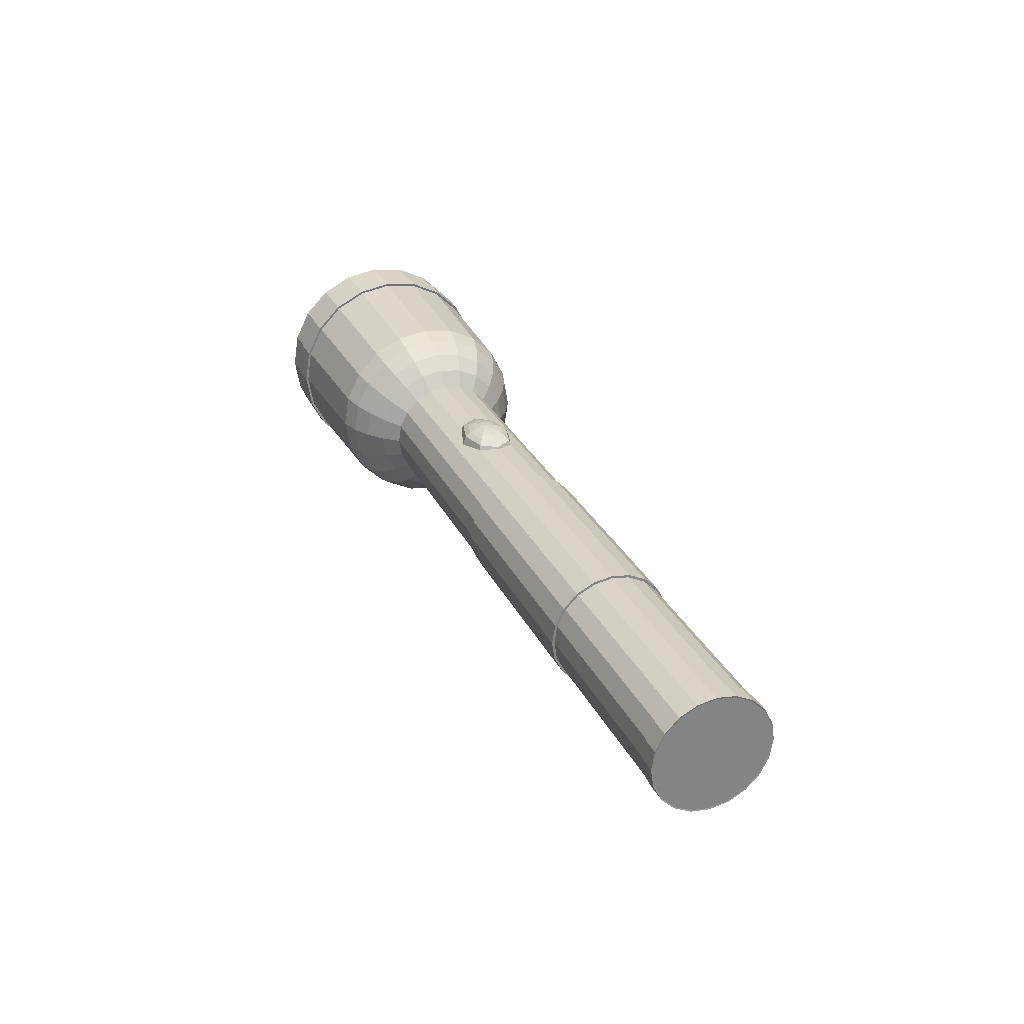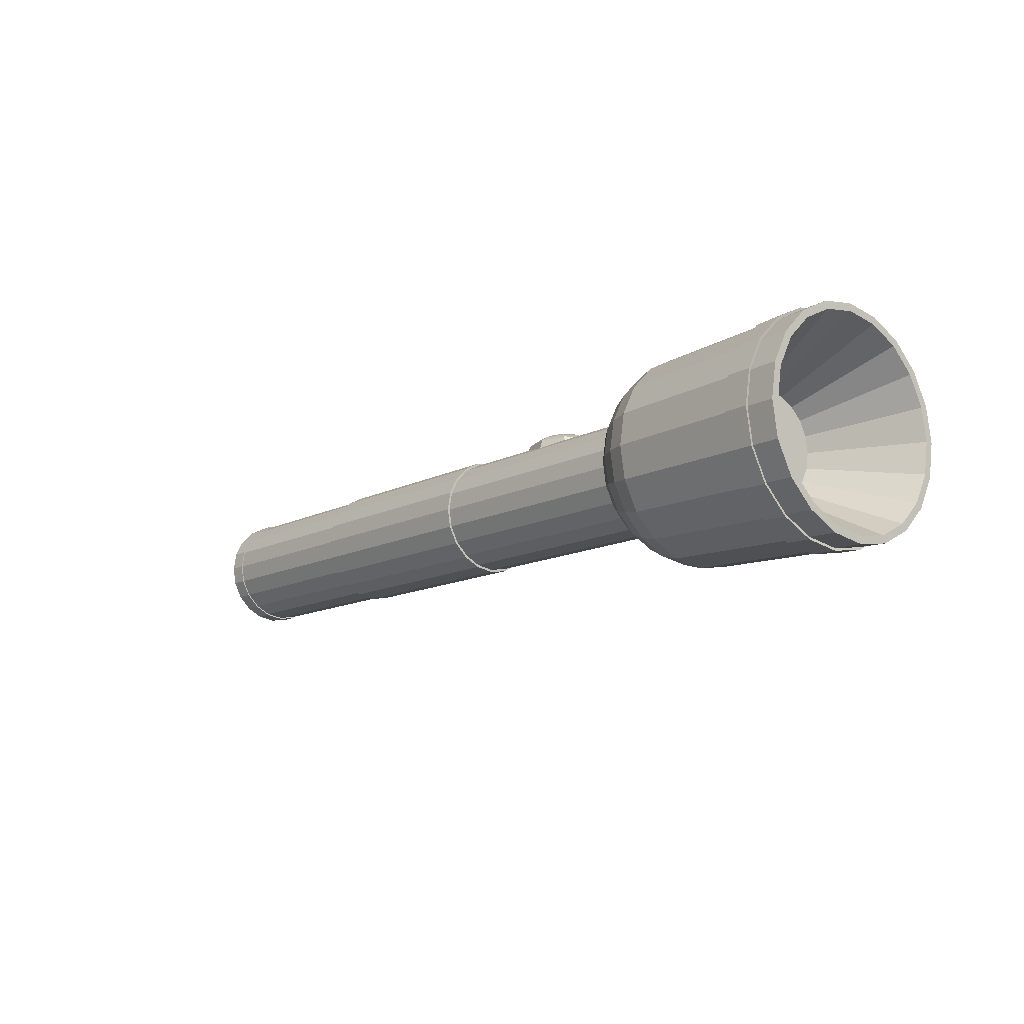
<metadata>
{"format":"obj","ext":"obj","renderer":"f3d","projection":"perspective","resolution":1024,"background":"white","views":[{"elev":29.0,"azim":68.1,"up":"+Y"},{"elev":-13.0,"azim":-130.6,"up":"+Y"}]}
</metadata>
<code>
o Sphere.001
v 0.8922 0.637 0
v 0.7296 0.5722 0
v 0.6672 0.4647 0
v 1.015 0.654 -0.04402
v 0.9484 0.637 -0.08634
v 0.8871 0.6093 -0.1254
v 0.8334 0.5722 -0.1595
v 0.7893 0.4635 -0.1876
v 1.084 0.654 -0.06225
v 1.084 0.637 -0.1221
v 1.084 0.6093 -0.1773
v 1.084 0.5722 -0.2256
v 1.084 0.4635 -0.2653
v 1.153 0.654 -0.04402
v 1.22 0.637 -0.08634
v 1.281 0.6093 -0.1254
v 1.335 0.5722 -0.1595
v 1.379 0.4635 -0.1876
v 1.182 0.654 -0
v 1.276 0.637 0
v 1.363 0.6093 -0
v 1.439 0.5722 0
v 1.501 0.4647 0
v 1.153 0.654 0.04402
v 1.22 0.637 0.08634
v 1.281 0.6093 0.1254
v 1.335 0.5722 0.1595
v 1.379 0.4635 0.1876
v 1.084 0.654 0.06225
v 1.084 0.637 0.1221
v 1.084 0.6093 0.1773
v 1.084 0.5722 0.2256
v 1.084 0.4635 0.2653
v 1.084 0.6597 0
v 1.015 0.654 0.04402
v 0.9484 0.637 0.08634
v 0.8871 0.6093 0.1254
v 0.8334 0.5722 0.1595
v 0.7893 0.4635 0.1876
v 0.9863 0.654 -0
v 0.8056 0.6093 0
f 3 2 7 8
f 5 4 9 10
f 6 5 10 11
f 7 6 11 12
f 8 7 12 13
f 13 12 17 18
f 10 9 14 15
f 11 10 15 16
f 12 11 16 17
f 17 16 21 22
f 18 17 22 23
f 15 14 19 20
f 16 15 20 21
f 21 20 25 26
f 22 21 26 27
f 23 22 27 28
f 20 19 24 25
f 25 24 29 30
f 26 25 30 31
f 27 26 31 32
f 28 27 32 33
f 33 32 38 39
f 30 29 35 36
f 31 30 36 37
f 32 31 37 38
f 1 40 4 5
f 41 1 5 6
f 2 41 6 7
f 40 34 4
f 4 34 9
f 9 34 14
f 14 34 19
f 19 34 24
f 24 34 29
f 29 34 35
f 38 37 41 2
f 35 34 40
f 39 38 2 3
f 36 35 40 1
f 37 36 1 41
o Sphere
v 6.259 0.5556 -0
v -0.1651 0.5284 -0.1717
v -0.2895 0.6725 -0.2185
v -0.441 0.7908 -0.2569
v -0.6139 0.8787 -0.2855
v -0.8015 0.9328 -0.3031
v -2.634 1.002 -0.3256
v 6.259 0.5284 0.1717
v -0.1651 0.4495 -0.3266
v -0.2895 0.5721 -0.4156
v -0.441 0.6727 -0.4887
v -0.6139 0.7474 -0.543
v -0.8015 0.7935 -0.5765
v -2.634 0.8524 -0.6193
v 6.259 0.4495 0.3266
v -0.1651 0.3266 -0.4495
v -0.2895 0.4156 -0.5721
v -0.441 0.4887 -0.6727
v -0.6139 0.543 -0.7474
v -0.8015 0.5765 -0.7935
v -2.634 0.6193 -0.8524
v 6.259 0.3266 0.4495
v -0.1651 0.1717 -0.5284
v -0.2895 0.2185 -0.6725
v -0.441 0.2569 -0.7908
v -0.6139 0.2855 -0.8787
v -0.8015 0.3031 -0.9328
v -2.634 0.3256 -1.002
v 6.259 0.1717 0.5284
v -0.1651 0 -0.5556
v -0.2895 0 -0.7071
v -0.441 0 -0.8315
v -0.6139 -0 -0.9239
v -0.8015 -0 -0.9808
v -2.634 -0 -1.054
v 6.259 0 0.5556
v -0.1651 -0.1717 -0.5284
v -0.2895 -0.2185 -0.6725
v -0.441 -0.2569 -0.7908
v -0.6139 -0.2855 -0.8787
v -0.8015 -0.3031 -0.9328
v -2.634 -0.3256 -1.002
v 6.259 -0.1717 0.5284
v -0.1651 -0.3266 -0.4495
v -0.2895 -0.4156 -0.5721
v -0.441 -0.4887 -0.6727
v -0.6139 -0.543 -0.7474
v -0.8015 -0.5765 -0.7935
v -2.634 -0.6193 -0.8524
v 6.259 -0.3266 0.4495
v -0.1651 -0.4495 -0.3266
v -0.2895 -0.5721 -0.4156
v -0.441 -0.6727 -0.4887
v -0.6139 -0.7474 -0.543
v -0.8015 -0.7935 -0.5765
v -2.634 -0.8524 -0.6193
v 6.259 -0.4495 0.3266
v -0.1651 -0.5284 -0.1717
v -0.2895 -0.6725 -0.2185
v -0.441 -0.7908 -0.2569
v -0.6139 -0.8787 -0.2855
v -0.8015 -0.9328 -0.3031
v -2.634 -1.002 -0.3256
v 6.259 -0.5284 0.1717
v -0.1651 -0.5556 -0
v -0.2895 -0.7071 -0
v -0.441 -0.8315 -0
v -0.6139 -0.9239 -0
v -0.8015 -0.9808 0
v -2.634 -1.054 -0
v 6.259 -0.5556 -0
v -0.1651 -0.5284 0.1717
v -0.2895 -0.6725 0.2185
v -0.441 -0.7908 0.2569
v -0.6139 -0.8787 0.2855
v -0.8015 -0.9328 0.3031
v -2.634 -1.002 0.3256
v 6.259 -0.5284 -0.1717
v -0.1651 -0.4495 0.3266
v -0.2895 -0.5721 0.4156
v -0.441 -0.6727 0.4887
v -0.6139 -0.7474 0.543
v -0.8015 -0.7935 0.5765
v -2.634 -0.8524 0.6193
v 6.259 -0.4495 -0.3266
v -0.1651 -0.3266 0.4495
v -0.2895 -0.4156 0.5721
v -0.441 -0.4887 0.6727
v -0.6139 -0.543 0.7474
v -0.8015 -0.5765 0.7935
v -2.634 -0.6193 0.8524
v 6.259 -0.3266 -0.4495
v -0.1651 -0.1717 0.5284
v -0.2895 -0.2185 0.6725
v -0.441 -0.2569 0.7908
v -0.6139 -0.2855 0.8787
v -0.8015 -0.3031 0.9328
v -2.634 -0.3256 1.002
v 6.259 -0.1717 -0.5284
v -0.1651 0 0.5556
v -0.2895 0 0.7071
v -0.441 0 0.8315
v -0.6139 0 0.9239
v -0.8015 -0 0.9808
v -2.634 -0 1.054
v 6.259 0 -0.5556
v -0.1651 0.1717 0.5284
v -0.2895 0.2185 0.6725
v -0.441 0.2569 0.7908
v -0.6139 0.2855 0.8787
v -0.8015 0.3031 0.9328
v -2.634 0.3256 1.002
v 6.259 0.1717 -0.5284
v -0.1651 0.3266 0.4495
v -0.2895 0.4156 0.5721
v -0.441 0.4887 0.6727
v -0.6139 0.543 0.7474
v -0.8015 0.5765 0.7935
v -2.634 0.6193 0.8524
v 6.259 0.3266 -0.4495
v -0.1651 0.4495 0.3266
v -0.2895 0.5721 0.4156
v -0.441 0.6727 0.4887
v -0.6139 0.7474 0.543
v -0.8015 0.7935 0.5765
v -2.634 0.8524 0.6193
v 6.259 0.4495 -0.3266
v -0.1651 0.5284 0.1717
v -0.2895 0.6725 0.2185
v -0.441 0.7908 0.2569
v -0.6139 0.8787 0.2855
v -0.8015 0.9328 0.3031
v -2.634 1.002 0.3256
v 6.259 0.5284 -0.1717
v -0.1651 0.5556 -0
v -0.2895 0.7071 -0
v -0.441 0.8315 -0
v -0.6139 0.9239 -0
v -0.8015 0.9808 -0
v -2.634 1.054 0
v -2.634 0.9347 -0.3037
v -2.634 0.7951 -0.5777
v -2.634 0.5777 -0.7951
v -2.634 0.3037 -0.9347
v -2.634 -0 -0.9828
v -2.634 -0.3037 -0.9347
v -2.634 -0.5777 -0.7951
v -2.634 -0.7951 -0.5777
v -2.634 -0.9347 -0.3037
v -2.634 -0.9828 -0
v -2.634 -0.9347 0.3037
v -2.634 -0.7951 0.5777
v -2.634 -0.5777 0.7951
v -2.634 -0.3037 0.9347
v -2.634 -0 0.9828
v -2.634 0.3037 0.9347
v -2.634 0.5777 0.7951
v -2.634 0.7951 0.5777
v -2.634 0.9347 0.3037
v -2.634 0.9828 0
v -1.707 0.4601 -0.1495
v -1.707 0.3914 -0.2844
v -1.707 0.2844 -0.3914
v -1.707 0.1495 -0.4601
v -1.707 -0 -0.4838
v -1.707 -0.1495 -0.4601
v -1.707 -0.2844 -0.3914
v -1.707 -0.3914 -0.2844
v -1.707 -0.4601 -0.1495
v -1.707 -0.4838 -0
v -1.707 -0.4601 0.1495
v -1.707 -0.3914 0.2844
v -1.707 -0.2844 0.3914
v -1.707 -0.1495 0.4601
v -1.707 -0 0.4838
v -1.707 0.1495 0.4601
v -1.707 0.2844 0.3914
v -1.707 0.3914 0.2844
v -1.707 0.4601 0.1495
v -1.707 0.4838 0
v 6.088 0.1717 0.5284
v 6.088 0.5556 -0
v 6.088 0 0.5556
v 6.088 -0.3266 -0.4495
v 6.088 -0.5284 0.1717
v 6.088 0.1717 -0.5284
v 6.088 -0.4495 -0.3266
v 6.088 -0.1717 0.5284
v 6.088 0.3266 -0.4495
v 6.088 -0.3266 0.4495
v 6.088 -0.4495 0.3266
v 6.088 -0.5556 -0
v 6.088 -0.5284 -0.1717
v 6.088 -0.1717 -0.5284
v 6.088 0 -0.5556
v 6.088 0.4495 -0.3266
v 6.088 0.5284 -0.1717
v 6.088 0.4495 0.3266
v 6.088 0.3266 0.4495
v 6.088 0.5284 0.1717
v 6.261 0.568 -0
v 6.261 0.5402 0.1755
v 6.261 0.4596 0.3339
v 6.261 0.3339 0.4596
v 6.261 0.1755 0.5402
v 6.261 0 0.568
v 6.261 -0.1755 0.5402
v 6.261 -0.3339 0.4596
v 6.261 -0.4596 0.3339
v 6.261 -0.5402 0.1755
v 6.261 -0.568 -0
v 6.261 -0.5402 -0.1755
v 6.261 -0.4596 -0.3339
v 6.261 -0.3339 -0.4596
v 6.261 -0.1755 -0.5402
v 6.261 0 -0.568
v 6.261 0.1755 -0.5402
v 6.261 0.3339 -0.4596
v 6.261 0.4596 -0.3339
v 6.261 0.5402 -0.1755
v 6.086 0.1755 0.5402
v 6.086 0.568 -0
v 6.086 0 0.568
v 6.086 -0.3339 -0.4596
v 6.086 -0.5402 0.1755
v 6.086 0.1755 -0.5402
v 6.086 -0.4596 -0.3339
v 6.086 -0.1755 0.5402
v 6.086 0.3339 -0.4596
v 6.086 -0.3339 0.4596
v 6.086 -0.4596 0.3339
v 6.086 -0.568 -0
v 6.086 -0.5402 -0.1755
v 6.086 -0.1755 -0.5402
v 6.086 0 -0.568
v 6.086 0.4596 -0.3339
v 6.086 0.5402 -0.1755
v 6.086 0.4596 0.3339
v 6.086 0.3339 0.4596
v 6.086 0.5402 0.1755
v 2.146 0.1717 0.5284
v 2.146 0 0.5556
v 2.146 0.1717 -0.5284
v 2.146 -0.4495 -0.3266
v 2.146 -0.1717 0.5284
v 2.146 0.3266 -0.4495
v 2.146 -0.3266 0.4495
v 2.146 -0.5556 -0
v 2.146 -0.1717 -0.5284
v 2.146 0.4495 -0.3266
v 2.146 0.4495 0.3266
v 2.146 0.5556 -0
v 2.146 -0.3266 -0.4495
v 2.146 -0.5284 0.1717
v 2.146 -0.4495 0.3266
v 2.146 -0.5284 -0.1717
v 2.146 0 -0.5556
v 2.146 0.5284 -0.1717
v 2.146 0.3266 0.4495
v 2.146 0.5284 0.1717
v 4.227 0.1717 0.5284
v 4.227 0 0.5556
v 4.227 0.1717 -0.5284
v 4.227 -0.4495 -0.3266
v 4.227 -0.1717 0.5284
v 4.227 0.3266 -0.4495
v 4.227 -0.3266 0.4495
v 4.227 -0.5556 -0
v 4.227 -0.1717 -0.5284
v 4.227 0.4495 -0.3266
v 4.227 0.4495 0.3266
v 4.227 0.5556 -0
v 4.227 -0.3266 -0.4495
v 4.227 -0.5284 0.1717
v 4.227 -0.4495 0.3266
v 4.227 -0.5284 -0.1717
v 4.227 0 -0.5556
v 4.227 0.5284 -0.1717
v 4.227 0.3266 0.4495
v 4.227 0.5284 0.1717
v 2.146 0.1786 0.5498
v 2.146 0 0.5781
v 2.146 0.1786 -0.5498
v 2.146 -0.4677 -0.3398
v 2.146 -0.1786 0.5498
v 2.146 0.3398 -0.4677
v 2.146 -0.3398 0.4677
v 2.146 -0.5781 -0
v 2.146 -0.1786 -0.5498
v 2.146 0.4677 -0.3398
v 2.146 0.4677 0.3398
v 2.146 0.5781 -0
v 2.146 -0.3398 -0.4677
v 2.146 -0.5498 0.1786
v 2.146 -0.4677 0.3398
v 2.146 -0.5498 -0.1786
v 2.146 0 -0.5781
v 2.146 0.5498 -0.1786
v 2.146 0.3398 0.4677
v 2.146 0.5498 0.1786
v 4.227 0.1786 0.5498
v 4.227 0 0.5781
v 4.227 0.1786 -0.5498
v 4.227 -0.4677 -0.3398
v 4.227 -0.1786 0.5498
v 4.227 0.3398 -0.4677
v 4.227 -0.3398 0.4677
v 4.227 -0.5781 -0
v 4.227 -0.1786 -0.5498
v 4.227 0.4677 -0.3398
v 4.227 0.4677 0.3398
v 4.227 0.5781 -0
v 4.227 -0.3398 -0.4677
v 4.227 -0.5498 0.1786
v 4.227 -0.4677 0.3398
v 4.227 -0.5498 -0.1786
v 4.227 0 -0.5781
v 4.227 0.5498 -0.1786
v 4.227 0.3398 0.4677
v 4.227 0.5498 0.1786
v -2.359 0.9917 -0.3222
v -2.359 0.8436 -0.6129
v -2.359 0.6129 -0.8436
v -2.359 0.3222 -0.9917
v -2.359 -0 -1.043
v -2.359 -0.3222 -0.9917
v -2.359 -0.6129 -0.8436
v -2.359 -0.8436 -0.6129
v -2.359 -0.9917 -0.3222
v -2.359 -1.043 -0
v -2.359 -0.9917 0.3222
v -2.359 -0.8436 0.6129
v -2.359 -0.6129 0.8436
v -2.359 -0.3222 0.9917
v -2.359 -0 1.043
v -2.359 0.3222 0.9917
v -2.359 0.6129 0.8436
v -2.359 0.8436 0.6129
v -2.359 0.9917 0.3222
v -2.359 1.043 0
v -2.123 0.9828 -0.3193
v -2.123 0.836 -0.6074
v -2.123 0.6074 -0.836
v -2.123 0.3193 -0.9828
v -2.123 -0 -1.033
v -2.123 -0.3193 -0.9828
v -2.123 -0.6074 -0.836
v -2.123 -0.836 -0.6074
v -2.123 -0.9828 -0.3193
v -2.123 -1.033 -0
v -2.123 -0.9828 0.3193
v -2.123 -0.836 0.6074
v -2.123 -0.6074 0.836
v -2.123 -0.3193 0.9828
v -2.123 -0 1.033
v -2.123 0.3193 0.9828
v -2.123 0.6074 0.836
v -2.123 0.836 0.6074
v -2.123 0.9828 0.3193
v -2.123 1.033 -0
v -2.362 1.014 -0.3295
v -2.362 0.8625 -0.6267
v -2.362 0.6267 -0.8625
v -2.362 0.3295 -1.014
v -2.362 -0 -1.066
v -2.362 -0.3295 -1.014
v -2.362 -0.6267 -0.8625
v -2.362 -0.8625 -0.6267
v -2.362 -1.014 -0.3295
v -2.362 -1.066 -0
v -2.362 -1.014 0.3295
v -2.362 -0.8625 0.6267
v -2.362 -0.6267 0.8625
v -2.362 -0.3295 1.014
v -2.362 -0 1.066
v -2.362 0.3295 1.014
v -2.362 0.6267 0.8625
v -2.362 0.8625 0.6267
v -2.362 1.014 0.3295
v -2.362 1.066 0
v -2.12 1.005 -0.3265
v -2.12 0.8548 -0.621
v -2.12 0.621 -0.8548
v -2.12 0.3265 -1.005
v -2.12 -0 -1.057
v -2.12 -0.3265 -1.005
v -2.12 -0.621 -0.8548
v -2.12 -0.8548 -0.621
v -2.12 -1.005 -0.3265
v -2.12 -1.057 -0
v -2.12 -1.005 0.3265
v -2.12 -0.8548 0.621
v -2.12 -0.621 0.8548
v -2.12 -0.3265 1.005
v -2.12 -0 1.057
v -2.12 0.3265 1.005
v -2.12 0.621 0.8548
v -2.12 0.8548 0.621
v -2.12 1.005 0.3265
v -2.12 1.057 -0
f 46 45 52 53
f 47 46 53 54
f 175 168 260 261
f 382 47 54 383
f 44 43 50 51
f 45 44 51 52
f 52 51 58 59
f 53 52 59 60
f 235 236 276 275
f 54 53 60 61
f 383 54 61 384
f 51 50 57 58
f 384 61 68 385
f 58 57 64 65
f 59 58 65 66
f 60 59 66 67
f 61 60 67 68
f 98 91 249 250
f 68 67 74 75
f 133 126 254 255
f 385 68 75 386
f 65 64 71 72
f 66 65 72 73
f 67 66 73 74
f 74 73 80 81
f 75 74 81 82
f 42 175 261 242
f 72 71 78 79
f 386 75 82 387
f 73 72 79 80
f 80 79 86 87
f 81 80 87 88
f 82 81 88 89
f 227 230 270 267
f 387 82 89 388
f 79 78 85 86
f 388 89 96 389
f 86 85 92 93
f 87 86 93 94
f 88 87 94 95
f 225 235 275 265
f 89 88 95 96
f 96 95 102 103
f 91 84 248 249
f 389 96 103 390
f 93 92 99 100
f 94 93 100 101
f 95 94 101 102
f 102 101 108 109
f 103 102 109 110
f 236 227 267 276
f 390 103 110 391
f 100 99 106 107
f 101 100 107 108
f 108 107 114 115
f 109 108 115 116
f 110 109 116 117
f 49 42 242 243
f 107 106 113 114
f 391 110 117 392
f 392 117 124 393
f 114 113 120 121
f 115 114 121 122
f 116 115 122 123
f 117 116 123 124
f 239 240 280 279
f 229 231 271 269
f 124 123 130 131
f 393 124 131 394
f 121 120 127 128
f 122 121 128 129
f 123 122 129 130
f 130 129 136 137
f 131 130 137 138
f 154 147 257 258
f 394 131 138 395
f 128 127 134 135
f 129 128 135 136
f 136 135 142 143
f 137 136 143 144
f 138 137 144 145
f 238 223 263 278
f 395 138 145 396
f 135 134 141 142
f 142 141 148 149
f 396 145 152 397
f 143 142 149 150
f 144 143 150 151
f 145 144 151 152
f 126 119 253 254
f 152 151 158 159
f 241 239 279 281
f 397 152 159 398
f 149 148 155 156
f 150 149 156 157
f 151 150 157 158
f 158 157 164 165
f 161 154 258 259
f 159 158 165 166
f 398 159 166 399
f 156 155 162 163
f 157 156 163 164
f 164 163 170 171
f 165 164 171 172
f 166 165 172 173
f 119 112 252 253
f 399 166 173 400
f 163 162 169 170
f 400 173 180 401
f 170 169 176 177
f 171 170 177 178
f 172 171 178 179
f 173 172 179 180
f 140 133 255 256
f 179 178 45 46
f 180 179 46 47
f 233 234 274 273
f 401 180 47 382
f 177 176 43 44
f 178 177 44 45
f 42 49 56 63 70 77 84 91 98 105 112 119 126 133 140 147 154 161 168 175
f 160 167 199 198
f 132 139 195 194
f 111 118 192 191
f 55 62 184 183
f 104 111 191 190
f 139 146 196 195
f 48 55 183 182
f 83 90 188 187
f 181 48 182 201
f 174 181 201 200
f 62 69 185 184
f 76 83 187 186
f 90 97 189 188
f 118 125 193 192
f 167 174 200 199
f 125 132 194 193
f 69 76 186 185
f 153 160 198 197
f 97 104 190 189
f 146 153 197 196
f 199 200 220 219
f 195 196 216 215
f 191 192 212 211
f 187 188 208 207
f 183 184 204 203
f 200 201 221 220
f 196 197 217 216
f 192 193 213 212
f 188 189 209 208
f 184 185 205 204
f 201 182 202 221
f 185 186 206 205
f 197 198 218 217
f 193 194 214 213
f 189 190 210 209
f 198 199 219 218
f 190 191 211 210
f 186 187 207 206
f 182 183 203 202
f 194 195 215 214
f 203 204 205 206 207 208 209 210 211 212 213 214 215 216 217 218 219 220 221 202
f 317 305 228 234
f 318 304 227 236
f 302 303 224 222
f 321 312 239 241
f 303 306 229 224
f 315 309 233 226
f 314 310 235 225
f 313 321 241 223
f 319 313 223 238
f 316 315 226 232
f 305 314 225 228
f 304 307 230 227
f 307 311 237 230
f 306 308 231 229
f 308 316 232 231
f 309 317 234 233
f 310 318 236 235
f 311 319 238 237
f 312 320 240 239
f 320 302 222 240
f 274 268 254 253
f 276 267 258 257
f 262 264 247 246
f 281 279 244 243
f 264 269 248 247
f 266 273 252 251
f 265 275 256 255
f 263 281 243 242
f 278 263 242 261
f 272 266 251 250
f 268 265 255 254
f 267 270 259 258
f 270 277 260 259
f 269 271 249 248
f 271 272 250 249
f 273 274 253 252
f 275 276 257 256
f 277 278 261 260
f 279 280 245 244
f 280 262 246 245
f 224 229 269 264
f 232 226 266 272
f 56 49 243 244
f 231 232 272 271
f 84 77 247 248
f 63 56 244 245
f 240 222 262 280
f 105 98 250 251
f 222 224 264 262
f 223 241 281 263
f 147 140 256 257
f 230 237 277 270
f 237 238 278 277
f 70 63 245 246
f 234 228 268 274
f 226 233 273 266
f 168 161 259 260
f 228 225 265 268
f 77 70 246 247
f 112 105 251 252
f 99 92 285 297
f 71 64 284 298
f 148 141 283 282
f 169 162 292 301
f 141 134 286 283
f 113 106 289 295
f 85 78 290 294
f 176 169 301 293
f 43 176 293 299
f 120 113 295 296
f 92 85 294 285
f 64 57 287 284
f 57 50 291 287
f 134 127 288 286
f 127 120 296 288
f 106 99 297 289
f 78 71 298 290
f 50 43 299 291
f 162 155 300 292
f 155 148 282 300
f 316 308 348 356
f 315 316 356 355
f 289 297 337 329
f 306 303 343 346
f 285 294 334 325
f 295 289 329 335
f 318 310 350 358
f 297 285 325 337
f 291 299 339 331
f 307 304 344 347
f 287 291 331 327
f 310 314 354 350
f 304 318 358 344
f 293 301 341 333
f 320 312 352 360
f 308 306 346 348
f 282 283 323 322
f 300 282 322 340
f 313 319 359 353
f 288 296 336 328
f 337 325 345 357
f 338 324 344 358
f 322 323 343 342
f 341 332 352 361
f 323 326 346 343
f 335 329 349 355
f 334 330 350 354
f 333 341 361 353
f 339 333 353 359
f 336 335 355 356
f 325 334 354 345
f 324 327 347 344
f 327 331 351 347
f 326 328 348 346
f 328 336 356 348
f 329 337 357 349
f 330 338 358 350
f 331 339 359 351
f 332 340 360 352
f 340 322 342 360
f 301 292 332 341
f 302 320 360 342
f 303 302 342 343
f 299 293 333 339
f 321 313 353 361
f 286 288 328 326
f 292 300 340 332
f 298 284 324 338
f 311 307 347 351
f 319 311 351 359
f 294 290 330 334
f 305 317 357 345
f 284 287 327 324
f 309 315 355 349
f 314 305 345 354
f 290 298 338 330
f 317 309 349 357
f 283 286 326 323
f 312 321 361 352
f 296 295 335 336
f 48 362 363 55
f 55 363 364 62
f 62 364 365 69
f 69 365 366 76
f 76 366 367 83
f 83 367 368 90
f 90 368 369 97
f 97 369 370 104
f 104 370 371 111
f 111 371 372 118
f 118 372 373 125
f 125 373 374 132
f 132 374 375 139
f 139 375 376 146
f 146 376 377 153
f 153 377 378 160
f 160 378 379 167
f 167 379 380 174
f 174 380 381 181
f 181 381 362 48
f 389 390 430 429
f 371 370 410 411
f 384 385 425 424
f 401 382 422 441
f 366 365 405 406
f 396 397 437 436
f 391 392 432 431
f 378 377 417 418
f 386 387 427 426
f 373 372 412 413
f 368 367 407 408
f 398 399 439 438
f 363 362 402 403
f 380 379 419 420
f 393 394 434 433
f 375 374 414 415
f 388 389 429 428
f 383 384 424 423
f 370 369 409 410
f 400 401 441 440
f 402 422 423 403
f 403 423 424 404
f 404 424 425 405
f 405 425 426 406
f 406 426 427 407
f 407 427 428 408
f 408 428 429 409
f 409 429 430 410
f 410 430 431 411
f 411 431 432 412
f 412 432 433 413
f 413 433 434 414
f 414 434 435 415
f 415 435 436 416
f 416 436 437 417
f 417 437 438 418
f 418 438 439 419
f 419 439 440 420
f 420 440 441 421
f 421 441 422 402
f 376 375 415 416
f 381 380 420 421
f 364 363 403 404
f 394 395 435 434
f 399 400 440 439
f 369 368 408 409
f 382 383 423 422
f 374 373 413 414
f 387 388 428 427
f 392 393 433 432
f 379 378 418 419
f 397 398 438 437
f 367 366 406 407
f 385 386 426 425
f 372 371 411 412
f 377 376 416 417
f 390 391 431 430
f 362 381 421 402
f 365 364 404 405
f 395 396 436 435

</code>
